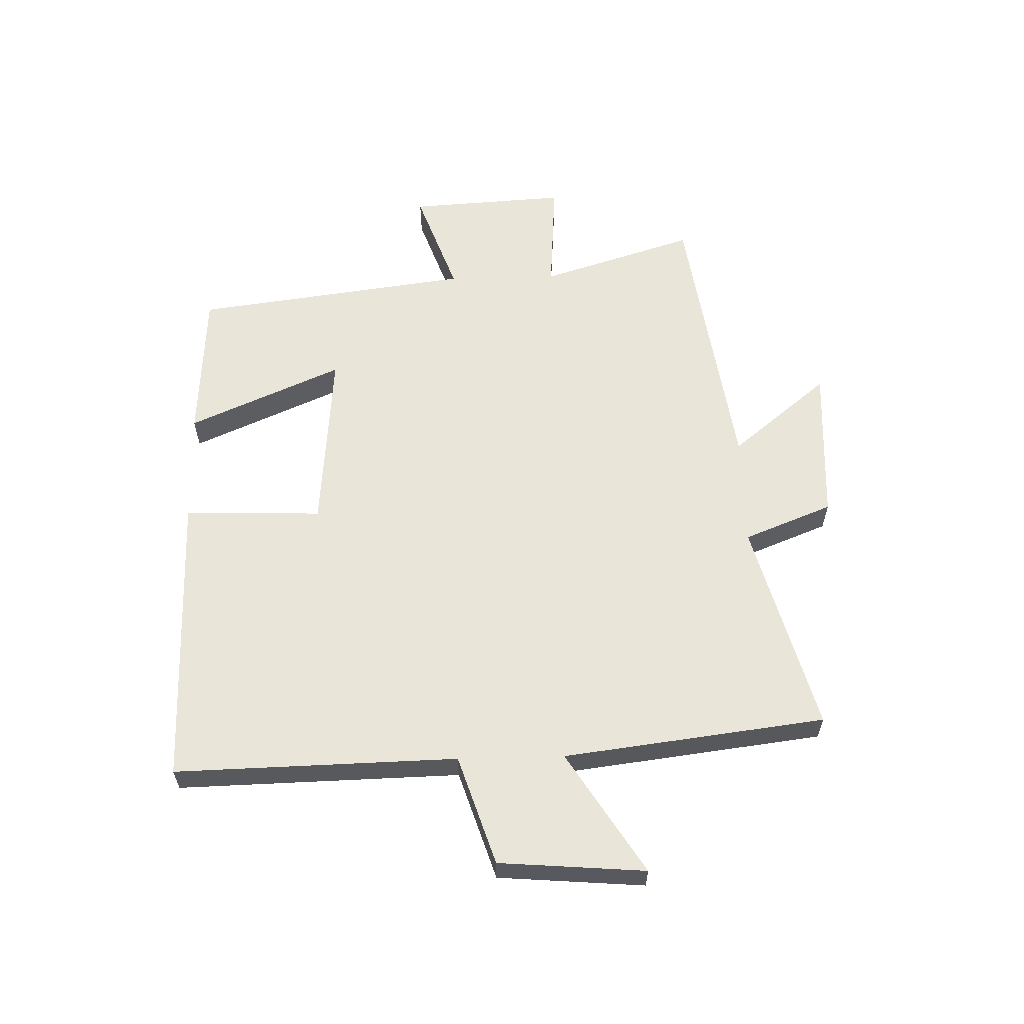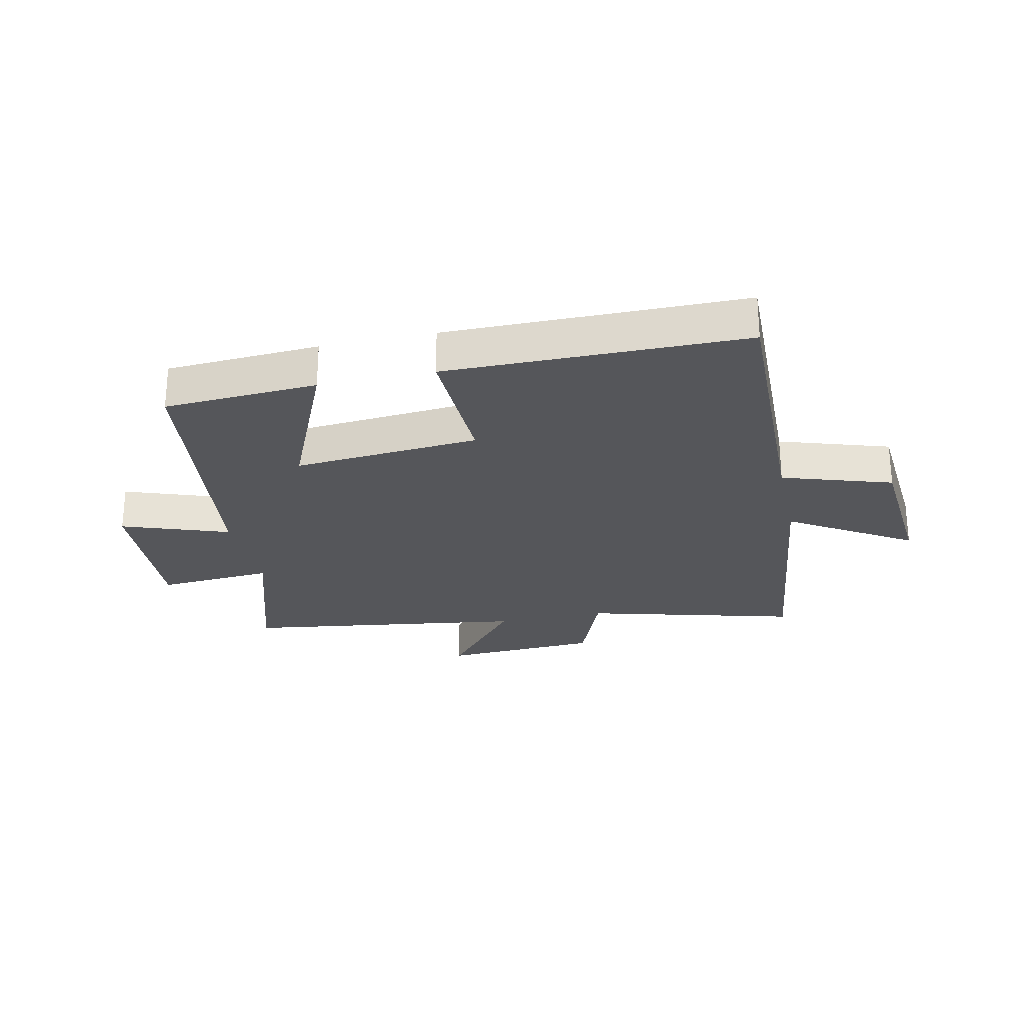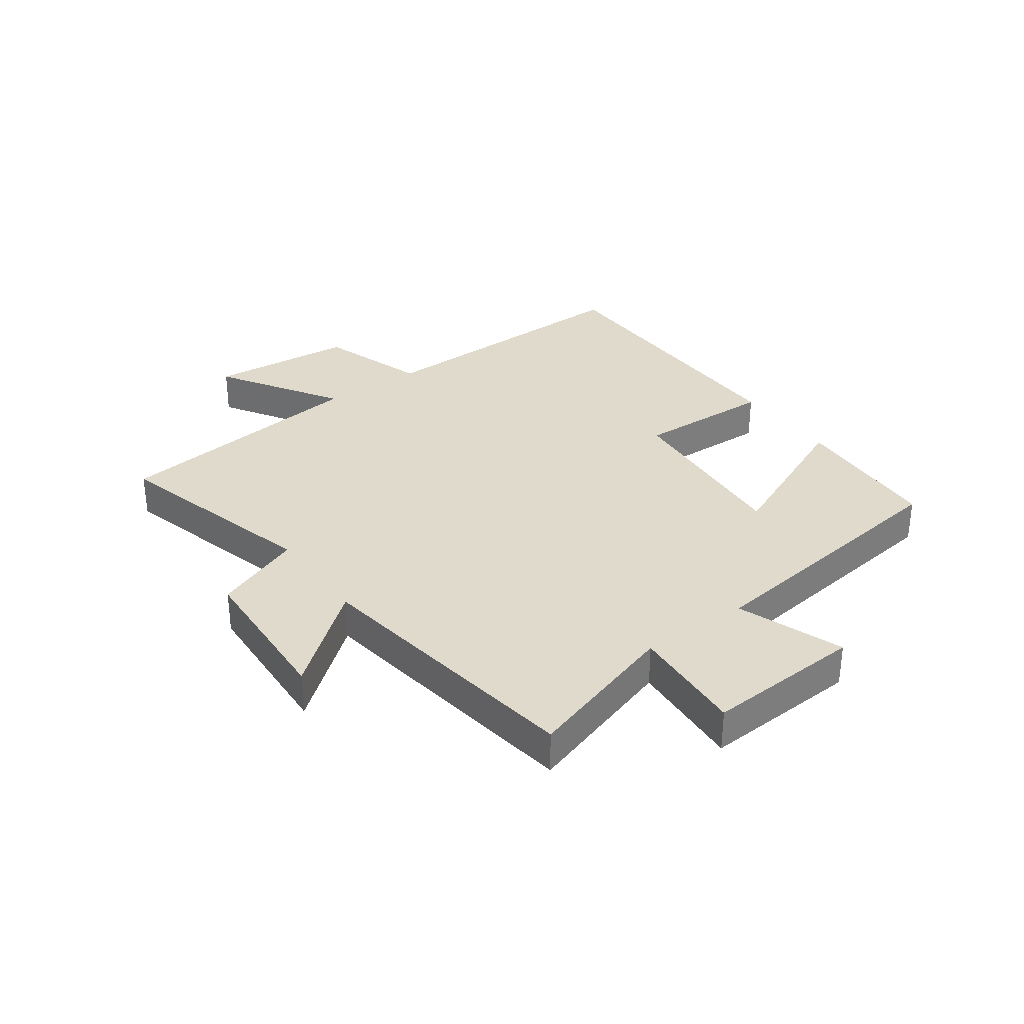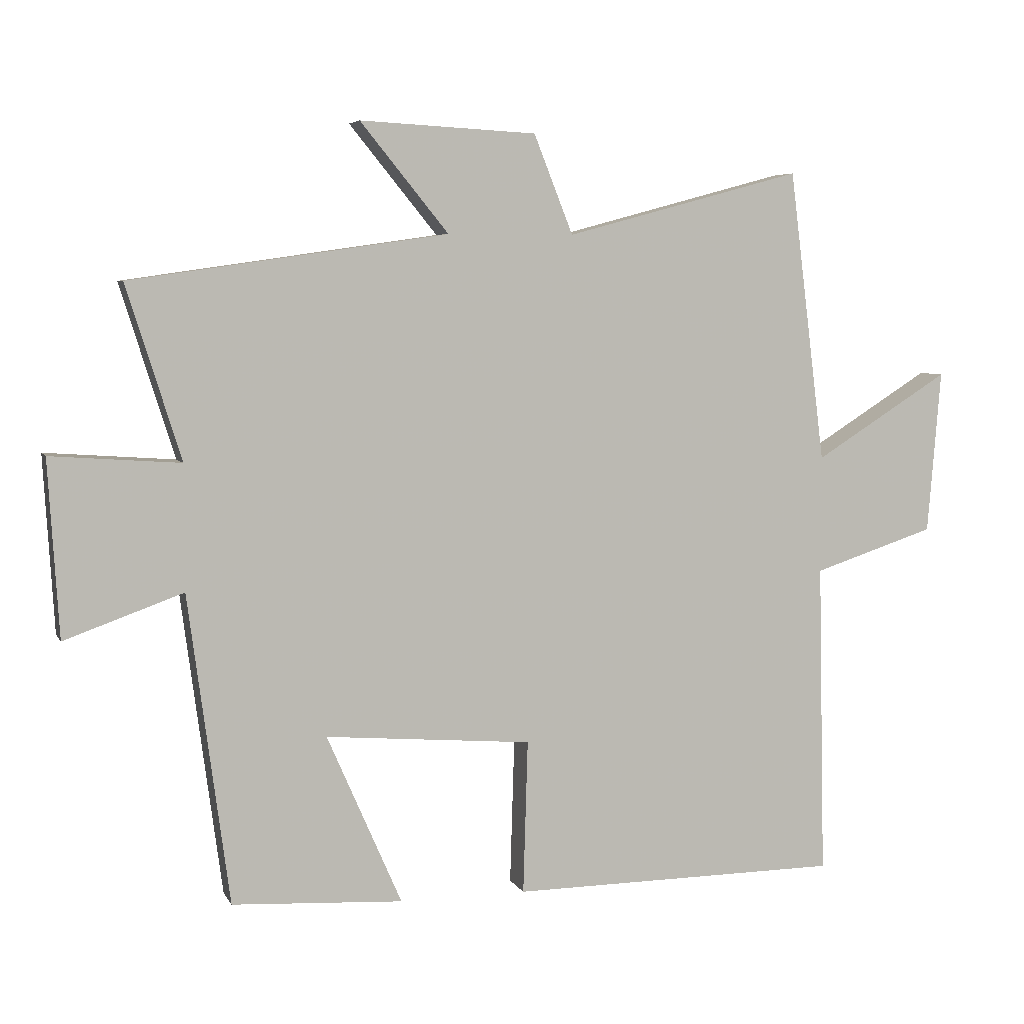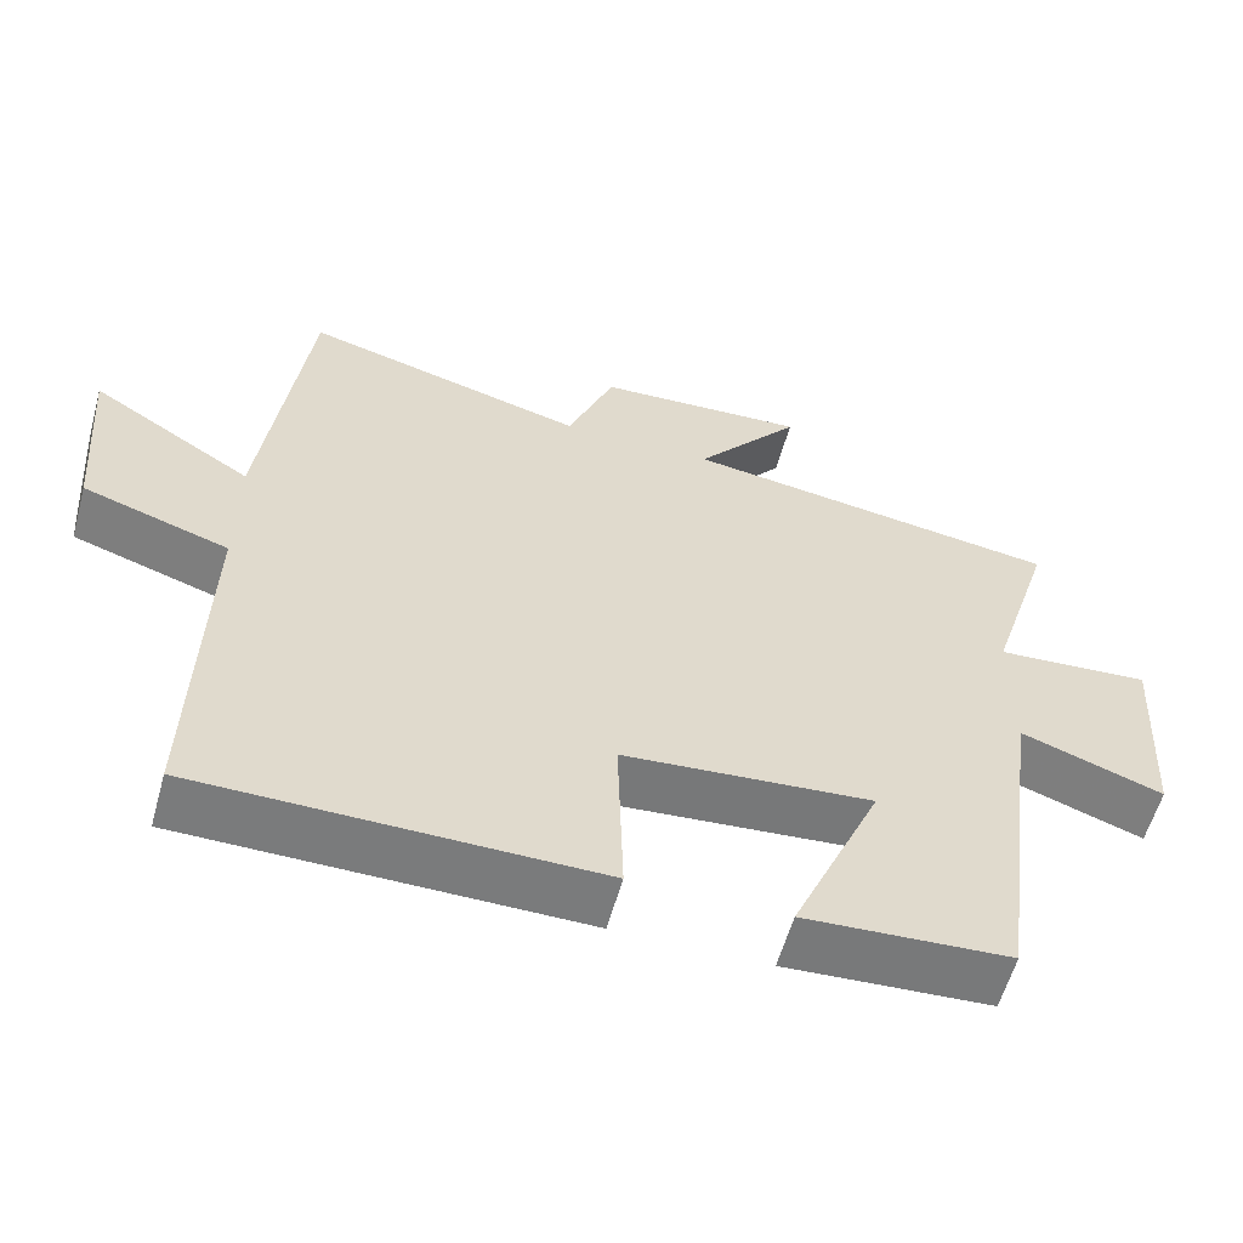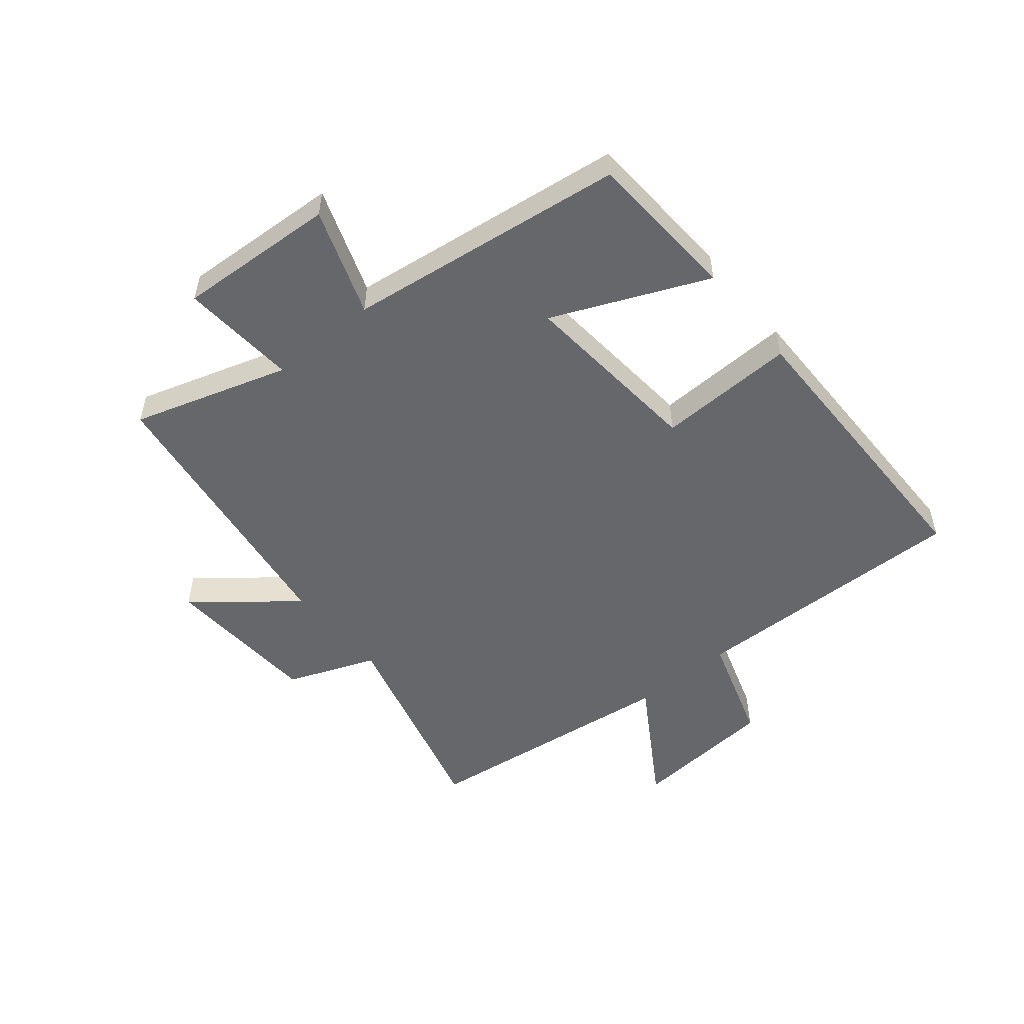
<metadata>
{"format":"obj","ext":"obj","renderer":"f3d","projection":"perspective","resolution":1024,"background":"white","views":[{"elev":59.7,"azim":-91.5,"up":"+Y"},{"elev":-25.8,"azim":-167.6,"up":"+Y"},{"elev":32.5,"azim":54.3,"up":"+Y"},{"elev":5.6,"azim":163.3,"up":"+Z"},{"elev":-58.3,"azim":-15.5,"up":"+Z"},{"elev":-52.2,"azim":129.6,"up":"+Y"}]}
</metadata>
<code>
v -0.511 0.07 -0.496
v -0.5 0.07 -0.022
v -0.684 0.07 0.038
v -0.704 0.07 0.284
v -0.5 0.07 0.156
v -0.445 0.07 0.596
v -0.088 0.07 0.5
v -0.029 0.07 0.649
v 0.237 0.07 0.663
v 0.104 0.07 0.5
v 0.582 0.07 0.431
v 0.5 0.07 0.17
v 0.695 0.07 0.184
v 0.679 0.07 -0.082
v 0.5 0.07 -0.018
v 0.438 0.07 -0.485
v 0.18 0.07 -0.5
v 0.293 0.07 -0.242
v -0.019 0.07 -0.268
v -0.012 0.07 -0.5
v -0.511 0 -0.496
v -0.5 0 -0.022
v -0.684 0 0.038
v -0.704 0 0.284
v -0.5 0 0.156
v -0.445 0 0.596
v -0.088 0 0.5
v -0.029 0 0.649
v 0.237 0 0.663
v 0.104 0 0.5
v 0.582 0 0.431
v 0.5 0 0.17
v 0.695 0 0.184
v 0.679 0 -0.082
v 0.5 0 -0.018
v 0.438 0 -0.485
v 0.18 0 -0.5
v 0.293 0 -0.242
v -0.019 0 -0.268
v -0.012 0 -0.5
f 19 20 1 2
f 18 19 2
f 15 16 17 18
f 15 18 2 3
f 12 13 14 15
f 12 15 3
f 10 11 12 3
f 7 8 9 10
f 5 6 7
f 5 7 10
f 3 4 5
f 3 5 10
f 22 21 40 39
f 22 39 38
f 38 37 36 35
f 23 22 38 35
f 35 34 33 32
f 23 35 32
f 23 32 31 30
f 30 29 28 27
f 27 26 25
f 30 27 25
f 25 24 23
f 30 25 23
f 1 21 22 2
f 2 22 23 3
f 3 23 24 4
f 4 24 25 5
f 5 25 26 6
f 6 26 27 7
f 7 27 28 8
f 8 28 29 9
f 9 29 30 10
f 10 30 31 11
f 11 31 32 12
f 12 32 33 13
f 13 33 34 14
f 14 34 35 15
f 15 35 36 16
f 16 36 37 17
f 17 37 38 18
f 18 38 39 19
f 19 39 40 20
f 20 40 21 1

</code>
